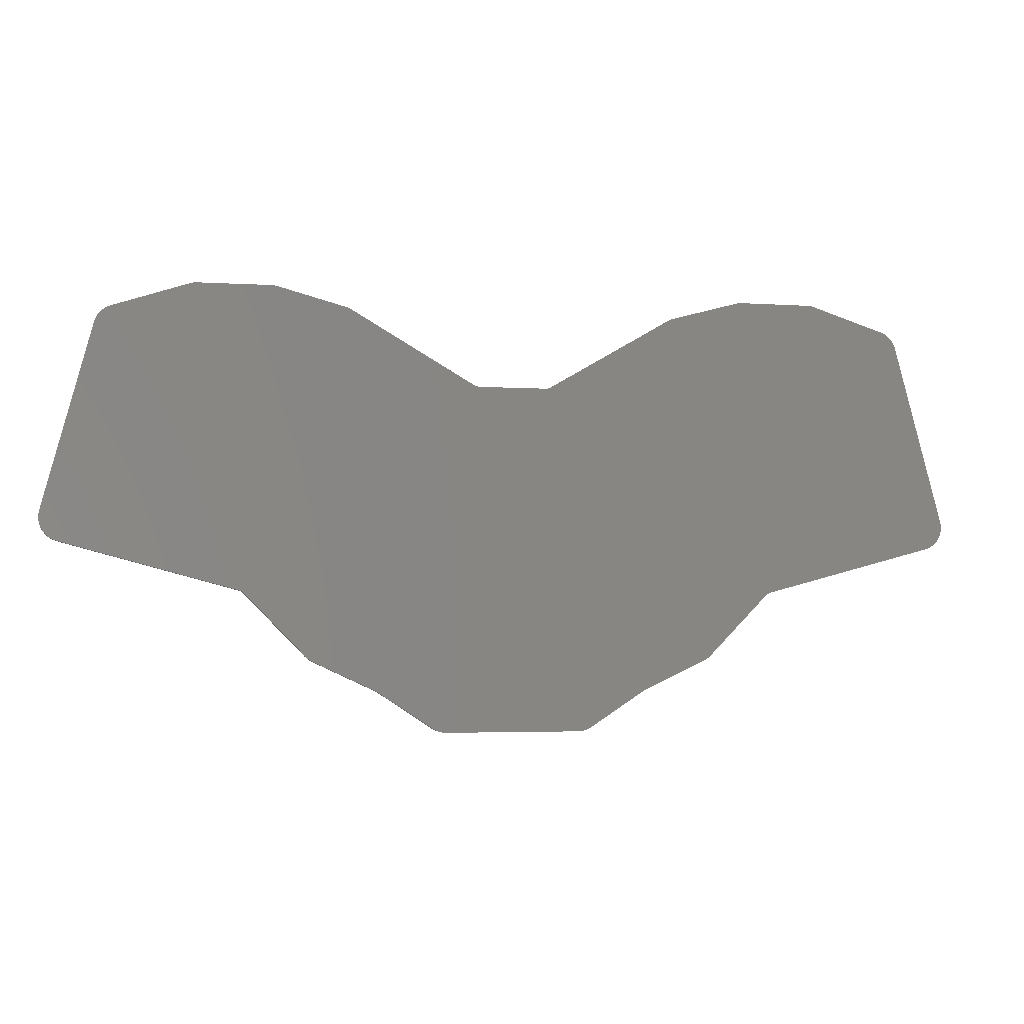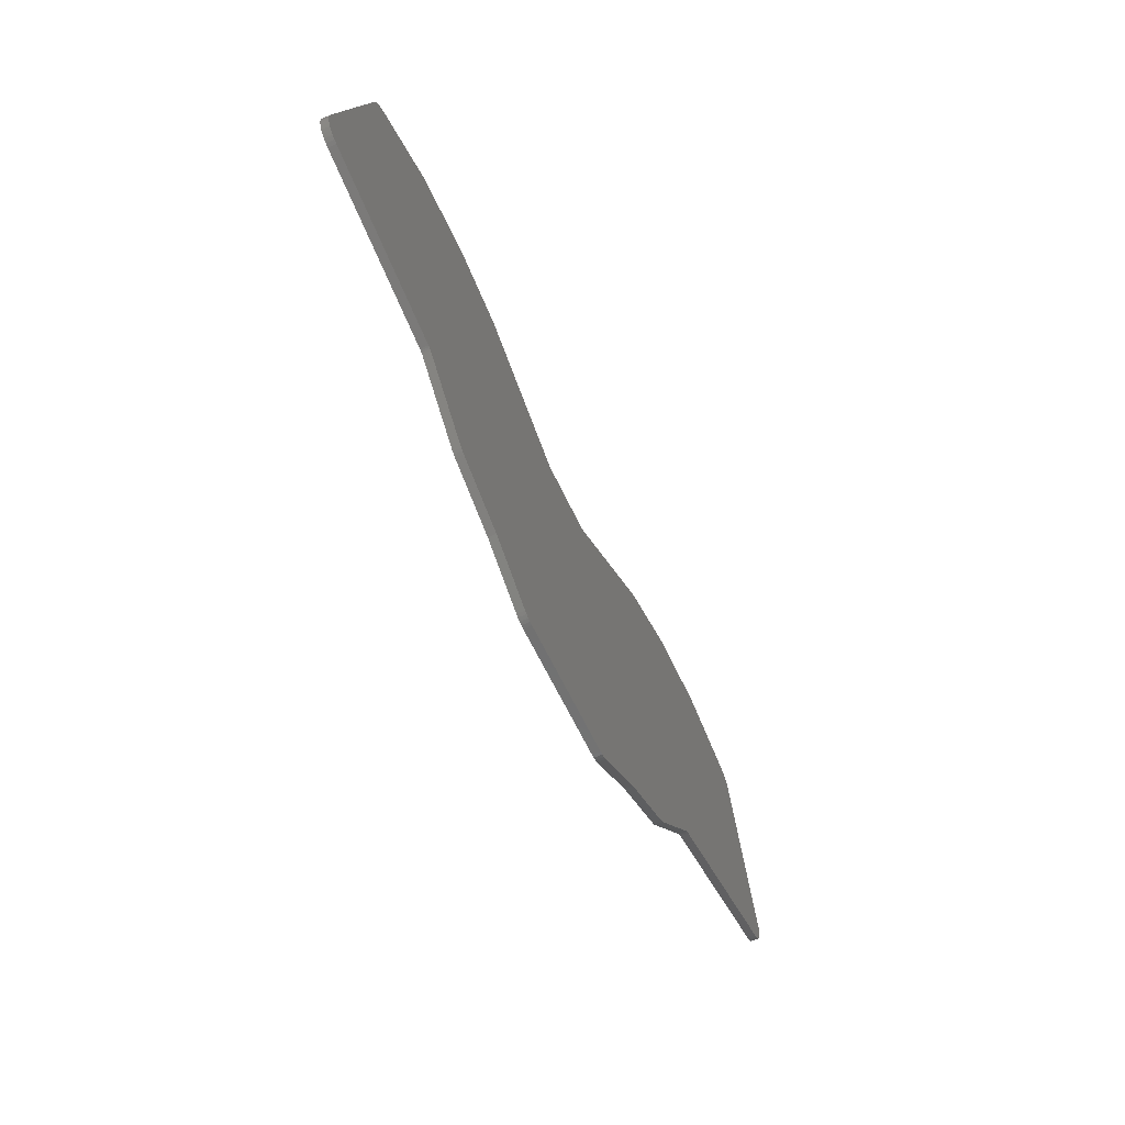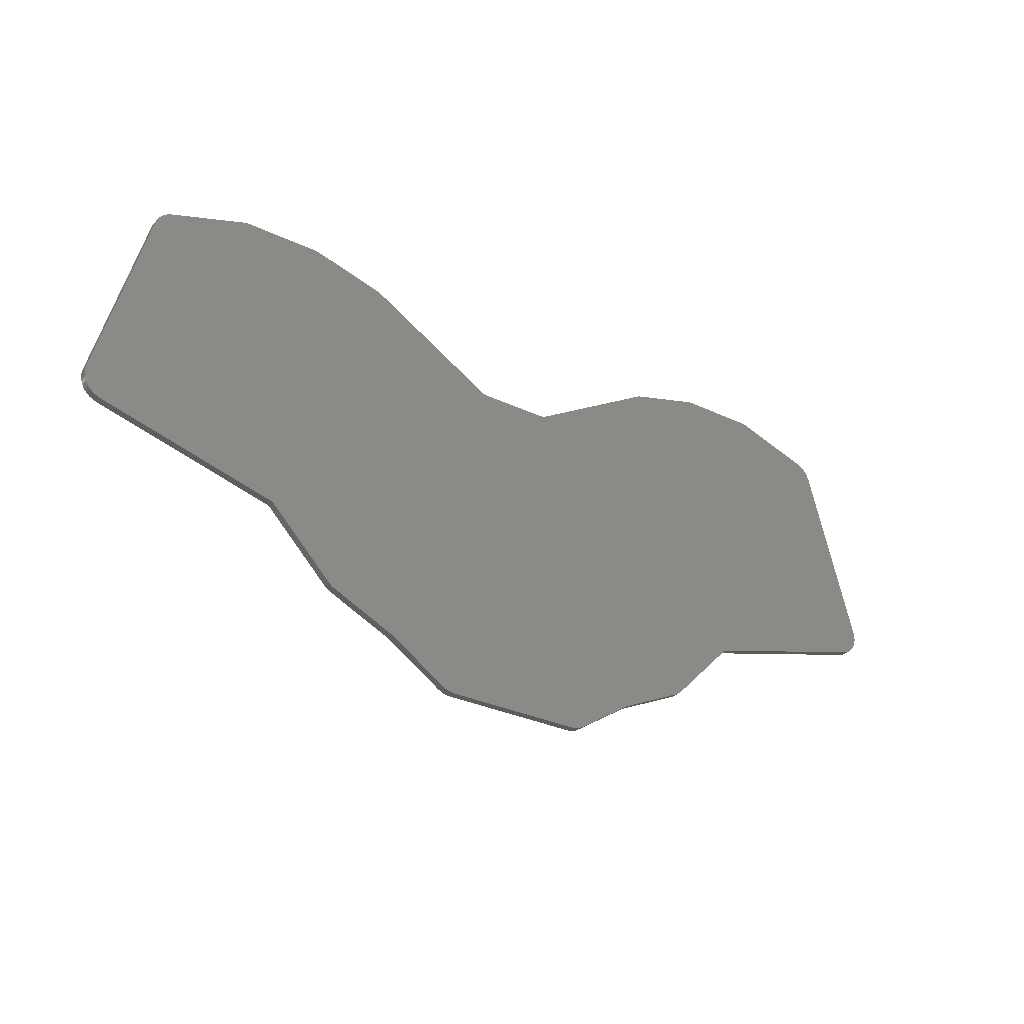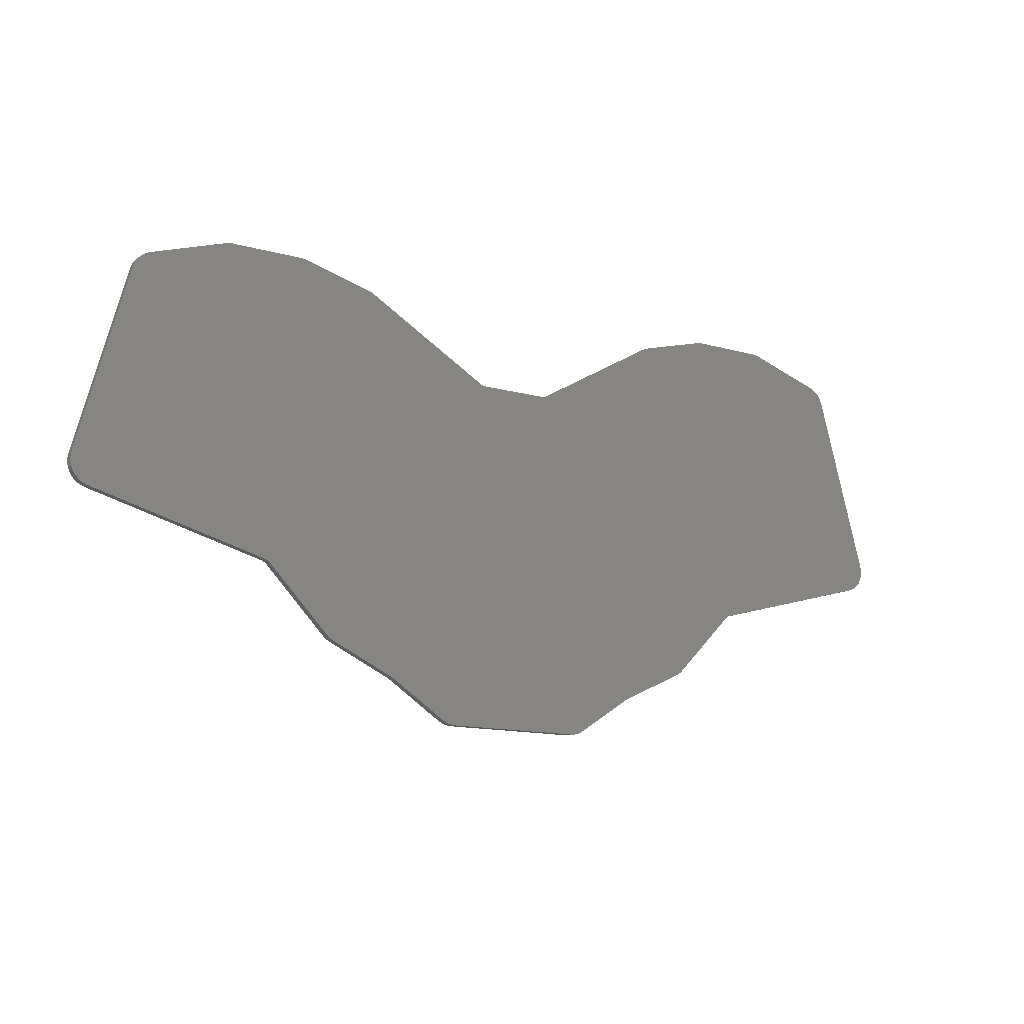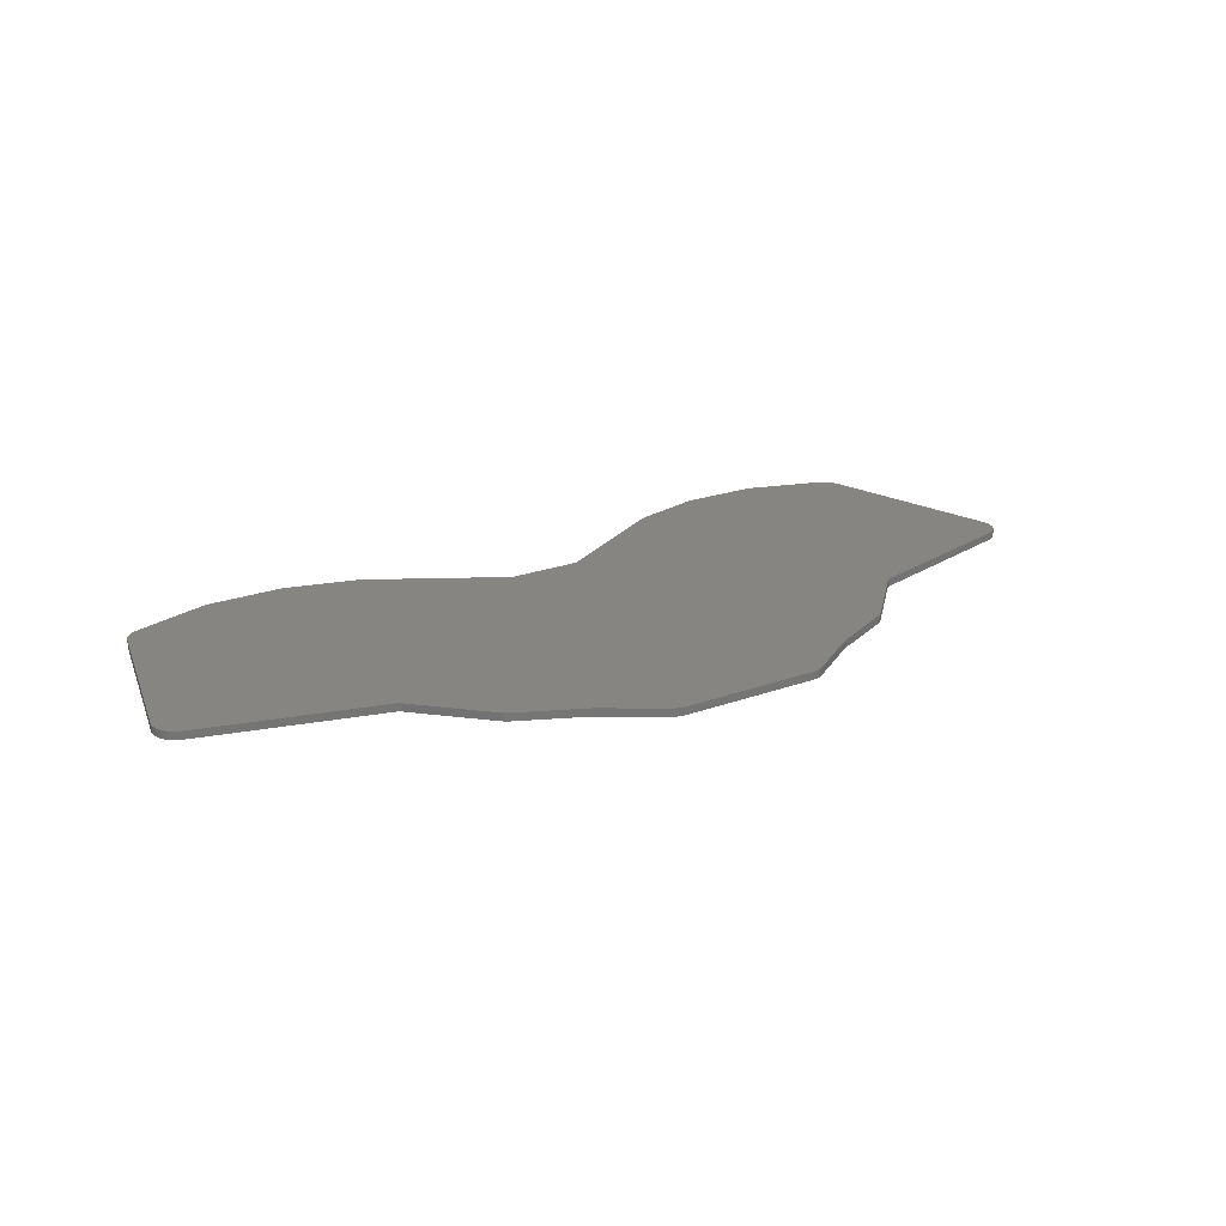
<metadata>
{"format":"stl","ext":"stl","renderer":"f3d","projection":"perspective","resolution":1024,"background":"white","views":[{"elev":-3.4,"azim":167.2,"up":"+Y"},{"elev":-61.1,"azim":114.8,"up":"+Y"},{"elev":-30.2,"azim":145.2,"up":"+Y"},{"elev":-13.4,"azim":-32.5,"up":"+Y"},{"elev":22.0,"azim":-32.9,"up":"+Z"}]}
</metadata>
<code>
# stl→obj: 230 verts, 546 faces
v 297.5 -100.3 0
v 298.1 -100.3 0
v 298.7 -100.4 0
v 299.3 -100.6 0
v 318.3 -106.7 0
v 319.1 -107 0
v 319.8 -107.5 0
v 320.5 -108 0
v 321.1 -108.6 0
v 321.6 -109.3 0
v 322 -110.1 0
v 322.2 -110.9 0
v 325.7 -123.9 0
v 227.7 -123.9 0
v 259.1 -105.6 0
v 259.5 -105.4 0
v 260 -105.2 0
v 260.5 -105 0
v 277.6 -100.4 0
v 278.1 -100.3 0
v 278.7 -100.3 0
v 279.2 -100.2 0
v 156.5 -100.3 0
v 157 -100.3 0
v 157.5 -100.4 0
v 174.6 -105 0
v 175.1 -105.2 0
v 175.6 -105.4 0
v 176.1 -105.6 0
v 207.5 -123.9 0
v 109.4 -123.9 0
v 112.9 -110.9 0
v 113.2 -110.1 0
v 113.6 -109.3 0
v 114.1 -108.6 0
v 114.6 -108 0
v 115.3 -107.5 0
v 116.1 -107 0
v 116.8 -106.7 0
v 135.8 -100.6 0
v 136.4 -100.4 0
v 137 -100.3 0
v 137.7 -100.3 0
v 156 -100.2 0
v 325.8 -124 0
v 227.3 -124 0
v 207.8 -124 0
v 205.5 -124 0
v 109.4 -124 0
v 325.8 -124.2 0
v 226.9 -124.2 0
v 208.2 -124.2 0
v 207.4 -124.2 0
v 226.5 -124.2 0
v 208.6 -124.2 0
v 325.8 -124.3 0
v 226.2 -124.3 0
v 209 -124.3 0
v 199.6 -124.3 0
v 109.3 -124.3 0
v 223.4 -124.3 0
v 334.6 -157.1 0
v 334.8 -158.1 0
v 334.8 -159.2 0
v 334.6 -160.2 0
v 334.3 -161.2 0
v 333.8 -162.1 0
v 333.1 -162.9 0
v 332.3 -163.6 0
v 331.4 -164.1 0
v 330.4 -164.5 0
v 286.6 -176.2 0
v 148.5 -176.2 0
v 104.8 -164.5 0
v 103.8 -164.1 0
v 102.9 -163.6 0
v 102.1 -162.9 0
v 101.4 -162.1 0
v 100.9 -161.2 0
v 100.5 -160.2 0
v 100.3 -159.2 0
v 100.3 -158.1 0
v 100.5 -157.1 0
v 286.3 -176.3 0
v 148.9 -176.3 0
v 285.9 -176.5 0
v 149.3 -176.5 0
v 285.6 -176.7 0
v 149.6 -176.7 0
v 285.3 -177 0
v 149.9 -177 0
v 270 -192.6 0
v 165.1 -192.6 0
v 269.5 -193.1 0
v 268.9 -193.5 0
v 268.2 -193.9 0
v 252.4 -201.3 0
v 182.8 -201.3 0
v 166.9 -193.9 0
v 166.3 -193.5 0
v 165.7 -193.1 0
v 252.2 -201.4 0
v 183 -201.4 0
v 252 -201.5 0
v 183.2 -201.5 0
v 238 -210.7 0
v 237.3 -211.1 0
v 236.5 -211.4 0
v 235.6 -211.6 0
v 234.7 -211.6 0
v 200.4 -211.6 0
v 199.5 -211.6 0
v 198.7 -211.4 0
v 197.9 -211.1 0
v 197.1 -210.7 0
v 234.7 -211.6 2
v 235.6 -211.6 2
v 236.5 -211.4 2
v 237.3 -211.1 2
v 238 -210.7 2
v 252 -201.5 2
v 183.2 -201.5 2
v 197.1 -210.7 2
v 197.9 -211.1 2
v 198.7 -211.4 2
v 199.5 -211.6 2
v 200.4 -211.6 2
v 252.2 -201.4 2
v 183 -201.4 2
v 252.4 -201.3 2
v 182.8 -201.3 2
v 268.2 -193.9 2
v 268.9 -193.5 2
v 269.5 -193.1 2
v 270 -192.6 2
v 165.1 -192.6 2
v 165.7 -193.1 2
v 166.3 -193.5 2
v 166.9 -193.9 2
v 285.3 -177 2
v 149.9 -177 2
v 285.6 -176.7 2
v 149.6 -176.7 2
v 285.9 -176.5 2
v 149.3 -176.5 2
v 286.3 -176.3 2
v 148.9 -176.3 2
v 286.6 -176.2 2
v 148.5 -176.2 2
v 330.4 -164.5 2
v 331.4 -164.1 2
v 332.3 -163.6 2
v 333.1 -162.9 2
v 333.8 -162.1 2
v 334.3 -161.2 2
v 334.6 -160.2 2
v 334.8 -159.2 2
v 334.8 -158.1 2
v 334.6 -157.1 2
v 325.8 -124.3 2
v 226.2 -124.3 2
v 209 -124.3 2
v 199.6 -124.3 2
v 109.3 -124.3 2
v 100.5 -157.1 2
v 100.3 -158.1 2
v 100.3 -159.2 2
v 100.5 -160.2 2
v 100.9 -161.2 2
v 101.4 -162.1 2
v 102.1 -162.9 2
v 102.9 -163.6 2
v 103.8 -164.1 2
v 104.8 -164.5 2
v 223.4 -124.3 2
v 325.8 -124.2 2
v 226.5 -124.2 2
v 208.2 -124.2 2
v 207.4 -124.2 2
v 208.6 -124.2 2
v 226.9 -124.2 2
v 205.5 -124 2
v 109.4 -124 2
v 207.8 -124 2
v 325.8 -124 2
v 227.3 -124 2
v 207.5 -123.9 2
v 109.4 -123.9 2
v 325.7 -123.9 2
v 227.7 -123.9 2
v 176.1 -105.6 2
v 175.6 -105.4 2
v 175.1 -105.2 2
v 174.6 -105 2
v 157.5 -100.4 2
v 157 -100.3 2
v 156.5 -100.3 2
v 156 -100.2 2
v 137.7 -100.3 2
v 137 -100.3 2
v 136.4 -100.4 2
v 135.8 -100.6 2
v 116.8 -106.7 2
v 116.1 -107 2
v 115.3 -107.5 2
v 114.6 -108 2
v 114.1 -108.6 2
v 113.6 -109.3 2
v 113.2 -110.1 2
v 112.9 -110.9 2
v 322.2 -110.9 2
v 322 -110.1 2
v 321.6 -109.3 2
v 321.1 -108.6 2
v 320.5 -108 2
v 319.8 -107.5 2
v 319.1 -107 2
v 318.3 -106.7 2
v 299.3 -100.6 2
v 298.7 -100.4 2
v 298.1 -100.3 2
v 297.5 -100.3 2
v 279.2 -100.2 2
v 278.7 -100.3 2
v 278.1 -100.3 2
v 277.6 -100.4 2
v 260.5 -105 2
v 260 -105.2 2
v 259.5 -105.4 2
v 259.1 -105.6 2
f 1 2 3
f 1 3 4
f 1 4 5
f 1 5 6
f 1 6 7
f 1 7 8
f 1 8 9
f 1 9 10
f 1 10 11
f 1 11 12
f 1 12 13
f 1 13 14
f 1 14 15
f 1 15 16
f 1 16 17
f 1 17 18
f 1 18 19
f 1 19 20
f 1 20 21
f 1 21 22
f 23 24 25
f 23 25 26
f 23 26 27
f 23 27 28
f 23 28 29
f 23 29 30
f 23 30 31
f 23 31 32
f 23 32 33
f 23 33 34
f 23 34 35
f 23 35 36
f 23 36 37
f 23 37 38
f 23 38 39
f 23 39 40
f 23 40 41
f 23 41 42
f 23 42 43
f 23 43 44
f 13 45 46
f 13 46 14
f 30 47 48
f 30 48 49
f 30 49 31
f 45 50 51
f 45 51 46
f 47 52 53
f 47 53 48
f 47 48 48
f 50 50 54
f 50 54 51
f 52 55 53
f 50 56 57
f 50 57 54
f 48 48 53
f 48 53 55
f 48 55 58
f 48 58 59
f 48 59 60
f 48 60 49
f 57 56 59
f 57 59 58
f 57 58 61
f 59 56 62
f 59 62 62
f 59 62 62
f 59 62 62
f 59 62 63
f 59 63 64
f 59 64 65
f 59 65 66
f 59 66 67
f 59 67 68
f 59 68 69
f 59 69 70
f 59 70 71
f 59 71 72
f 59 72 73
f 59 73 74
f 59 74 75
f 59 75 76
f 59 76 77
f 59 77 78
f 59 78 79
f 59 79 80
f 59 80 81
f 59 81 82
f 59 82 83
f 59 83 60
f 72 72 73
f 72 73 73
f 72 84 85
f 72 85 73
f 84 84 85
f 84 85 85
f 84 86 87
f 84 87 85
f 86 88 89
f 86 89 89
f 86 89 87
f 88 90 91
f 88 91 89
f 90 90 91
f 90 91 91
f 90 92 92
f 90 92 92
f 90 92 93
f 90 93 93
f 90 93 91
f 92 92 94
f 92 94 95
f 92 95 96
f 92 96 97
f 92 97 98
f 92 98 99
f 92 99 100
f 92 100 101
f 92 101 93
f 92 93 93
f 92 93 93
f 92 93 93
f 97 102 103
f 97 103 98
f 102 102 103
f 102 103 103
f 102 104 105
f 102 105 103
f 104 106 106
f 104 106 106
f 104 106 106
f 104 106 107
f 104 107 108
f 104 108 109
f 104 109 110
f 104 110 111
f 104 111 112
f 104 112 113
f 104 113 114
f 104 114 115
f 104 115 105
f 116 117 118
f 116 118 119
f 116 119 120
f 116 120 120
f 116 120 120
f 116 120 120
f 116 120 121
f 116 121 122
f 116 122 123
f 116 123 124
f 116 124 125
f 116 125 126
f 116 126 127
f 121 128 129
f 121 129 122
f 128 128 129
f 128 129 129
f 128 130 131
f 128 131 129
f 130 132 133
f 130 133 134
f 130 134 135
f 130 135 135
f 130 135 136
f 130 136 136
f 130 136 136
f 130 136 136
f 130 136 137
f 130 137 138
f 130 138 139
f 130 139 131
f 135 135 135
f 135 135 140
f 135 140 141
f 135 141 136
f 135 136 136
f 140 141 141
f 140 142 143
f 140 143 141
f 142 144 145
f 142 145 143
f 145 144 146
f 145 146 147
f 145 147 145
f 146 147 147
f 146 148 149
f 146 149 147
f 148 148 149
f 148 149 149
f 148 150 151
f 148 151 152
f 148 152 153
f 148 153 154
f 148 154 155
f 148 155 156
f 148 156 157
f 148 157 158
f 148 158 159
f 148 159 159
f 148 159 159
f 148 159 159
f 148 159 160
f 148 160 161
f 148 161 162
f 148 162 163
f 148 163 164
f 148 164 165
f 148 165 166
f 148 166 167
f 148 167 168
f 148 168 169
f 148 169 170
f 148 170 171
f 148 171 172
f 148 172 173
f 148 173 174
f 148 174 149
f 175 160 175
f 175 175 163
f 160 176 177
f 160 177 161
f 178 179 180
f 176 176 181
f 176 181 177
f 163 162 180
f 163 180 179
f 163 179 182
f 163 182 183
f 163 183 164
f 178 184 182
f 178 182 179
f 176 185 186
f 176 186 181
f 182 184 187
f 182 187 188
f 182 188 183
f 185 189 190
f 185 190 186
f 187 191 192
f 187 192 193
f 187 193 194
f 187 194 195
f 187 195 196
f 187 196 197
f 187 197 198
f 187 198 199
f 187 199 200
f 187 200 201
f 187 201 202
f 187 202 203
f 187 203 204
f 187 204 205
f 187 205 206
f 187 206 207
f 187 207 208
f 187 208 209
f 187 209 210
f 187 210 188
f 189 211 212
f 189 212 213
f 189 213 214
f 189 214 215
f 189 215 216
f 189 216 217
f 189 217 218
f 189 218 219
f 189 219 220
f 189 220 221
f 189 221 222
f 189 222 223
f 189 223 224
f 189 224 225
f 189 225 226
f 189 226 227
f 189 227 228
f 189 228 229
f 189 229 230
f 189 230 190
f 147 147 149
f 147 149 73
f 147 73 85
f 147 85 85
f 145 147 85
f 145 85 87
f 143 145 145
f 143 145 87
f 143 87 89
f 143 89 89
f 141 141 143
f 141 143 89
f 141 89 91
f 141 91 91
f 136 141 91
f 136 91 93
f 136 136 136
f 136 136 93
f 136 93 93
f 136 93 93
f 136 136 136
f 136 136 93
f 136 93 93
f 136 93 93
f 137 136 93
f 137 93 101
f 138 137 101
f 138 101 100
f 139 138 100
f 139 100 99
f 131 139 99
f 131 99 98
f 129 129 131
f 129 131 98
f 129 98 103
f 129 103 103
f 122 129 103
f 122 103 105
f 123 122 105
f 123 105 115
f 124 123 115
f 124 115 114
f 125 124 114
f 125 114 113
f 126 125 113
f 126 113 112
f 127 126 112
f 127 112 111
f 116 127 111
f 116 111 110
f 117 116 110
f 117 110 109
f 118 117 109
f 118 109 108
f 119 118 108
f 119 108 107
f 120 119 107
f 120 107 106
f 120 120 106
f 120 106 106
f 120 120 120
f 120 120 106
f 120 106 106
f 120 106 106
f 128 128 121
f 128 121 120
f 128 120 106
f 128 106 104
f 128 104 102
f 128 102 102
f 132 130 128
f 132 128 102
f 132 102 97
f 132 97 96
f 133 132 96
f 133 96 95
f 134 133 95
f 134 95 94
f 135 134 94
f 135 94 92
f 135 135 135
f 135 135 92
f 135 92 92
f 135 92 92
f 135 135 92
f 135 92 92
f 140 135 92
f 140 92 90
f 142 140 90
f 142 90 90
f 142 90 88
f 144 142 88
f 144 88 86
f 146 144 86
f 146 86 84
f 148 148 146
f 148 146 84
f 148 84 84
f 148 84 72
f 148 72 72
f 150 148 72
f 150 72 71
f 151 150 71
f 151 71 70
f 152 151 70
f 152 70 69
f 153 152 69
f 153 69 68
f 154 153 68
f 154 68 67
f 155 154 67
f 155 67 66
f 156 155 66
f 156 66 65
f 157 156 65
f 157 65 64
f 158 157 64
f 158 64 63
f 159 158 63
f 159 63 62
f 159 159 62
f 159 62 62
f 159 159 159
f 159 159 62
f 159 62 62
f 159 62 62
f 211 189 185
f 211 185 176
f 211 176 176
f 211 176 160
f 211 160 159
f 211 159 62
f 211 62 56
f 211 56 50
f 211 50 50
f 211 50 45
f 211 45 13
f 211 13 12
f 212 211 12
f 212 12 11
f 213 212 11
f 213 11 10
f 214 213 10
f 214 10 9
f 215 214 9
f 215 9 8
f 216 215 8
f 216 8 7
f 217 216 7
f 217 7 6
f 218 217 6
f 218 6 5
f 219 218 5
f 219 5 4
f 220 219 4
f 220 4 3
f 221 220 3
f 221 3 2
f 222 221 2
f 222 2 1
f 223 222 1
f 223 1 22
f 224 223 22
f 224 22 21
f 225 224 21
f 225 21 20
f 226 225 20
f 226 20 19
f 227 226 19
f 227 19 18
f 228 227 18
f 228 18 17
f 229 228 17
f 229 17 16
f 230 229 16
f 230 16 15
f 190 230 15
f 190 15 14
f 186 190 14
f 186 14 46
f 181 186 46
f 181 46 51
f 177 181 51
f 177 51 54
f 161 177 54
f 161 54 57
f 162 161 57
f 162 57 61
f 162 61 58
f 180 162 58
f 180 58 55
f 178 180 55
f 178 55 52
f 184 178 52
f 184 52 47
f 187 184 47
f 187 47 30
f 191 187 30
f 191 30 29
f 192 191 29
f 192 29 28
f 193 192 28
f 193 28 27
f 194 193 27
f 194 27 26
f 195 194 26
f 195 26 25
f 196 195 25
f 196 25 24
f 197 196 24
f 197 24 23
f 198 197 23
f 198 23 44
f 199 198 44
f 199 44 43
f 200 199 43
f 200 43 42
f 201 200 42
f 201 42 41
f 202 201 41
f 202 41 40
f 203 202 40
f 203 40 39
f 204 203 39
f 204 39 38
f 205 204 38
f 205 38 37
f 206 205 37
f 206 37 36
f 207 206 36
f 207 36 35
f 208 207 35
f 208 35 34
f 209 208 34
f 209 34 33
f 210 209 33
f 210 33 32
f 165 164 183
f 165 183 188
f 165 188 210
f 165 210 32
f 165 32 31
f 165 31 49
f 165 49 60
f 165 60 83
f 166 165 83
f 166 83 82
f 167 166 82
f 167 82 81
f 168 167 81
f 168 81 80
f 169 168 80
f 169 80 79
f 170 169 79
f 170 79 78
f 171 170 78
f 171 78 77
f 172 171 77
f 172 77 76
f 173 172 76
f 173 76 75
f 174 173 75
f 174 75 74
f 149 149 174
f 149 174 74
f 149 74 73
f 149 73 73

</code>
